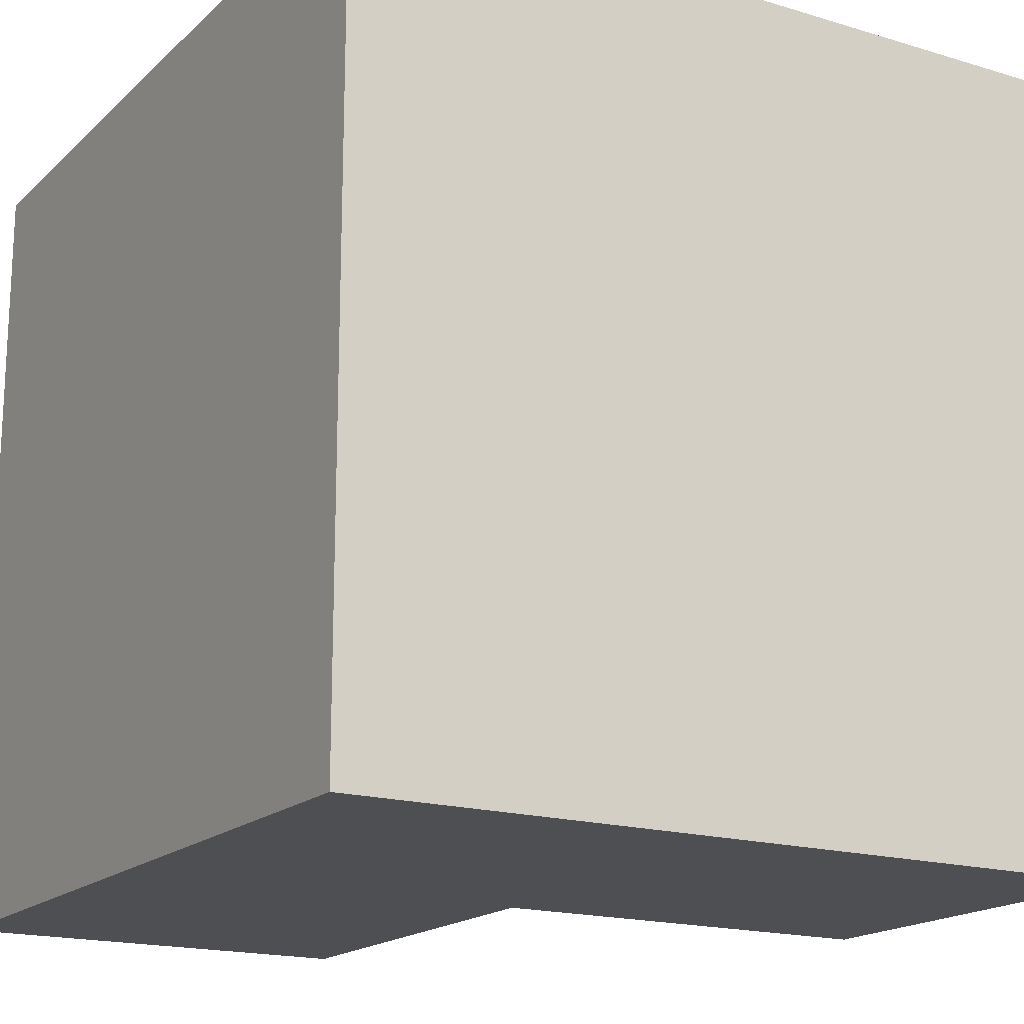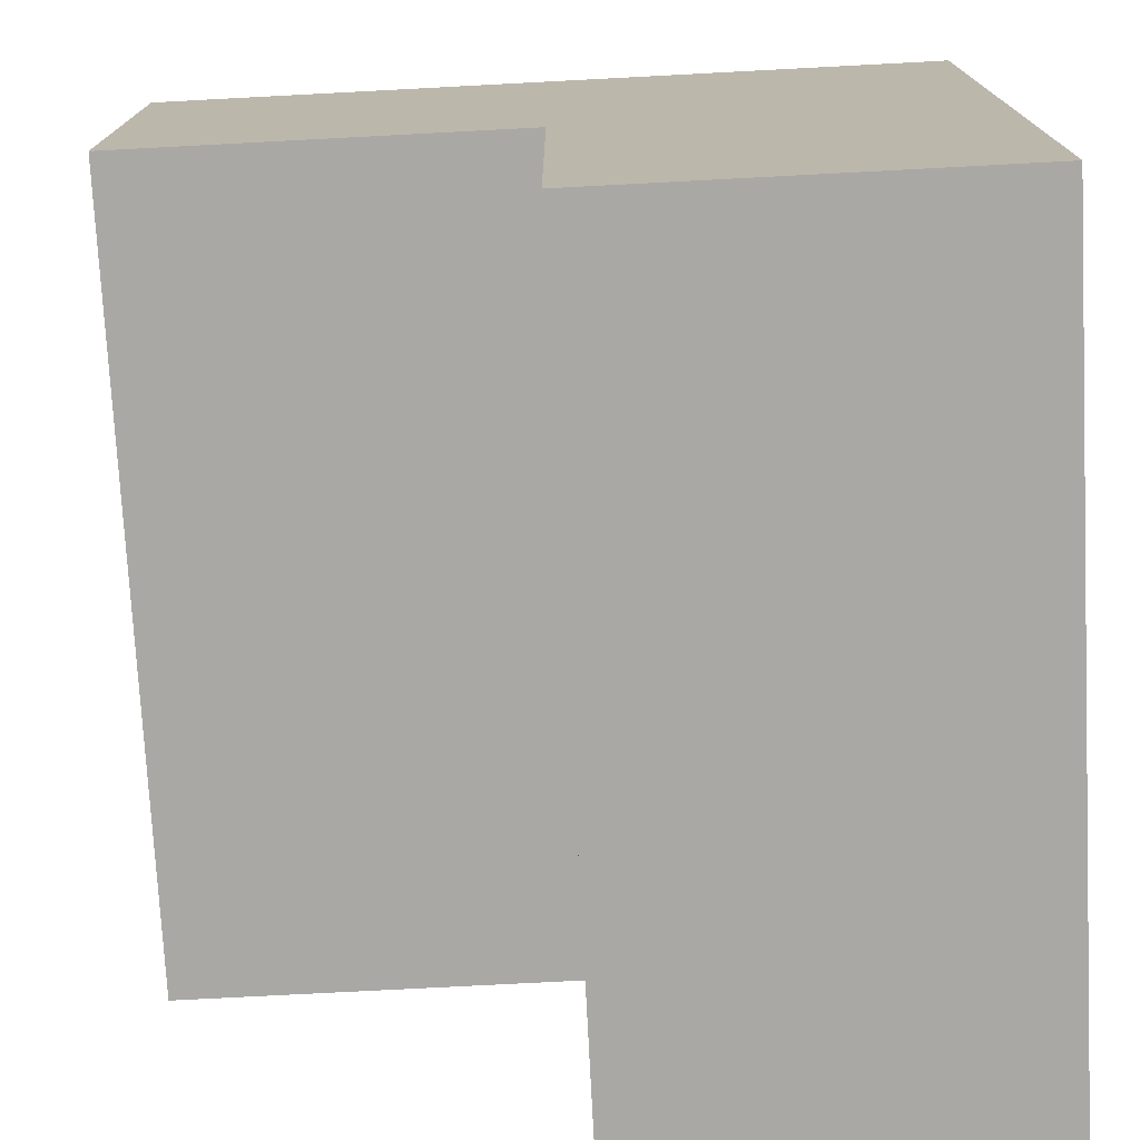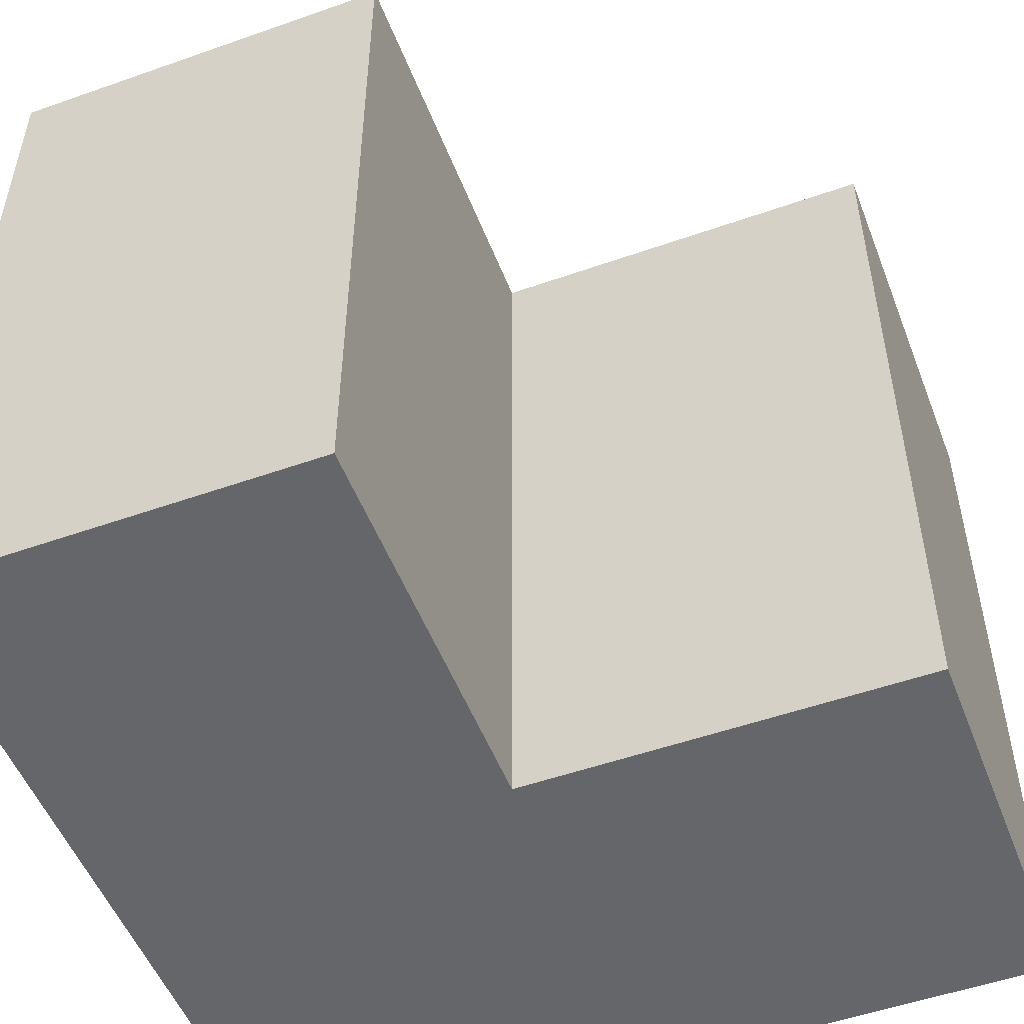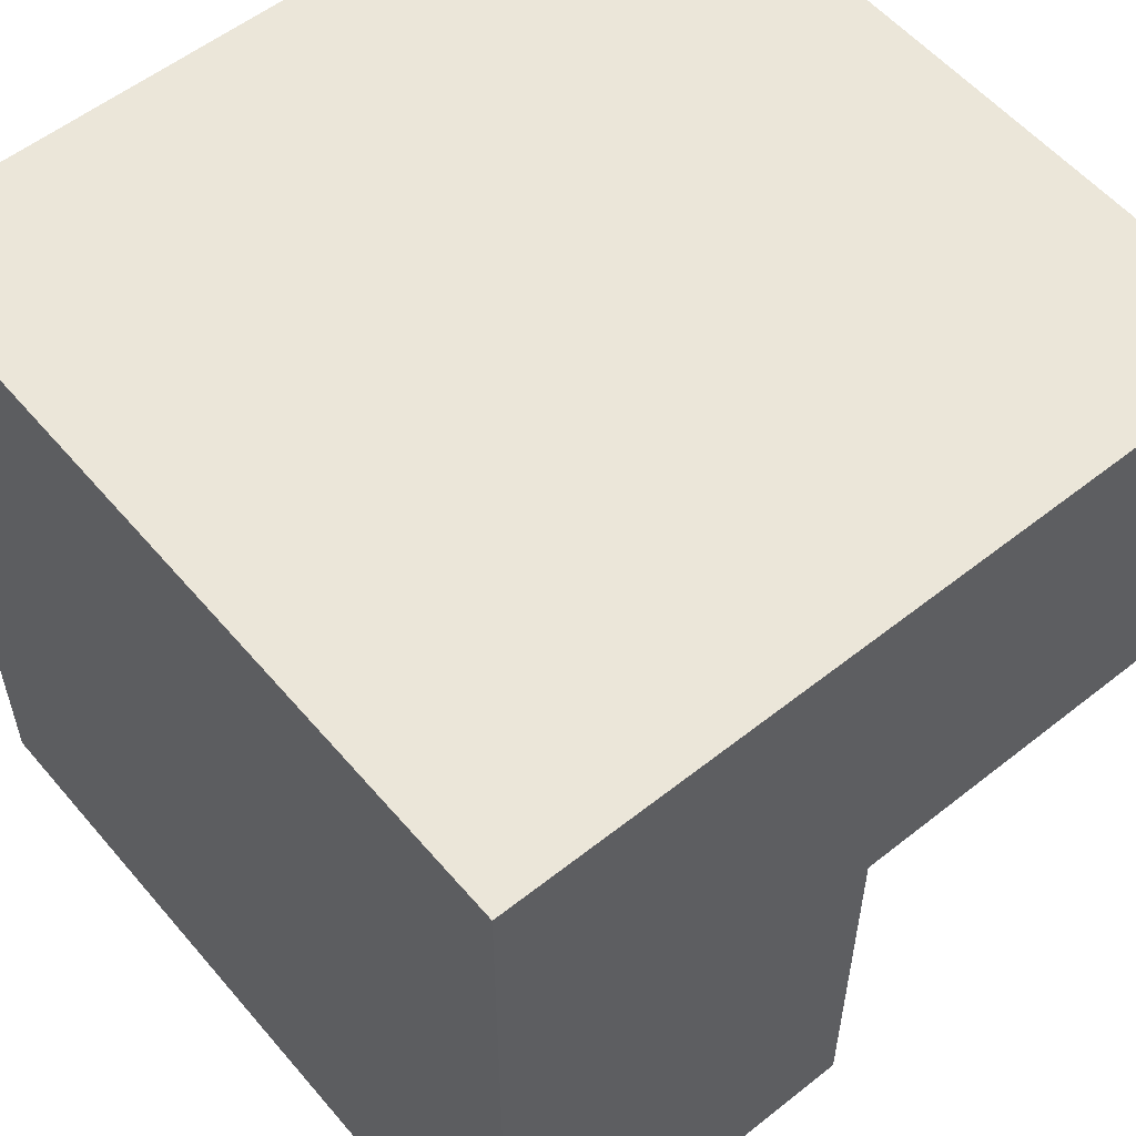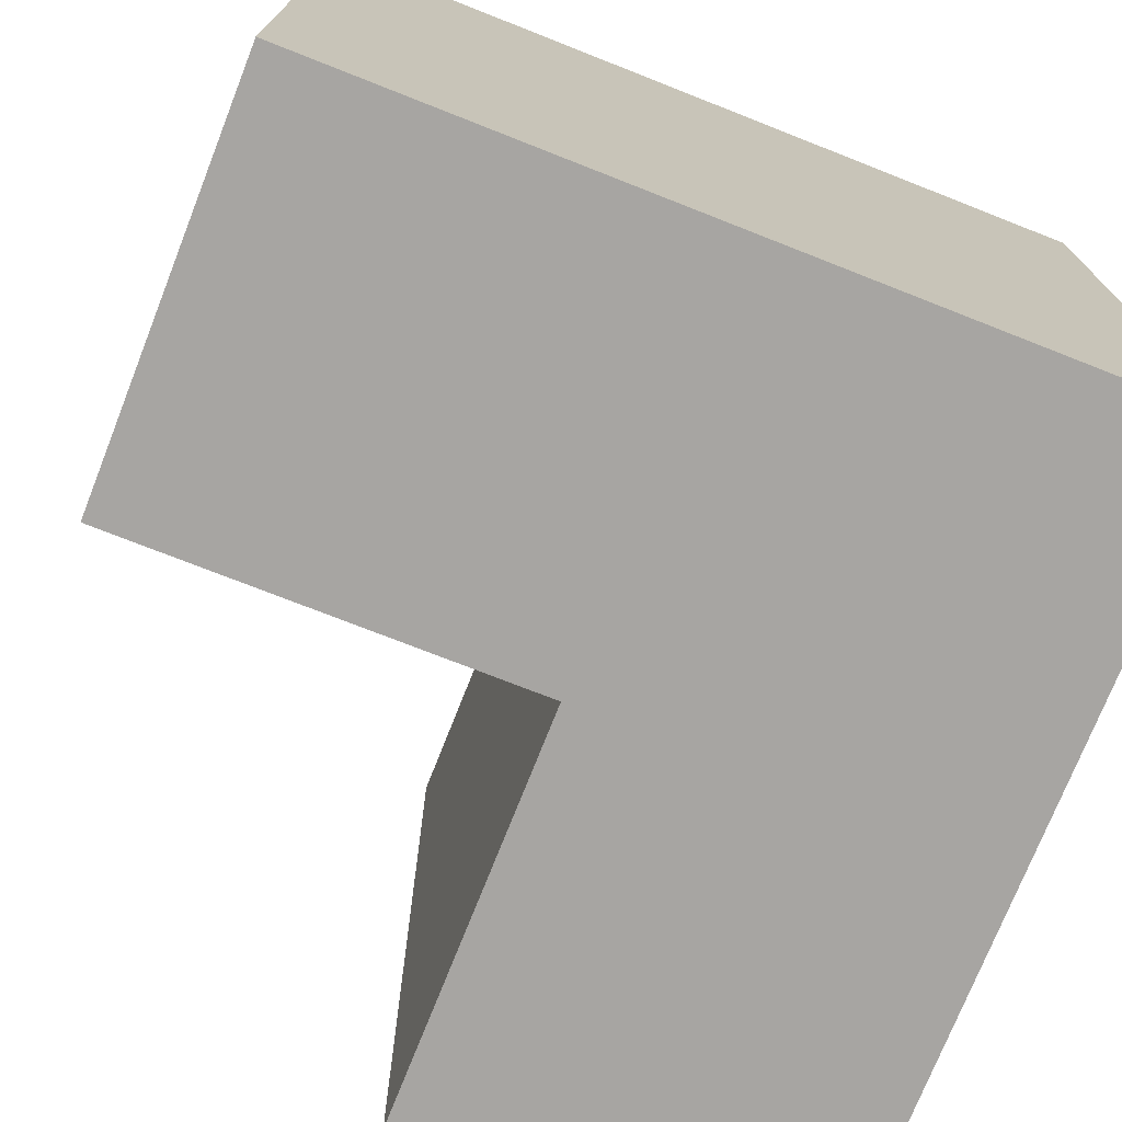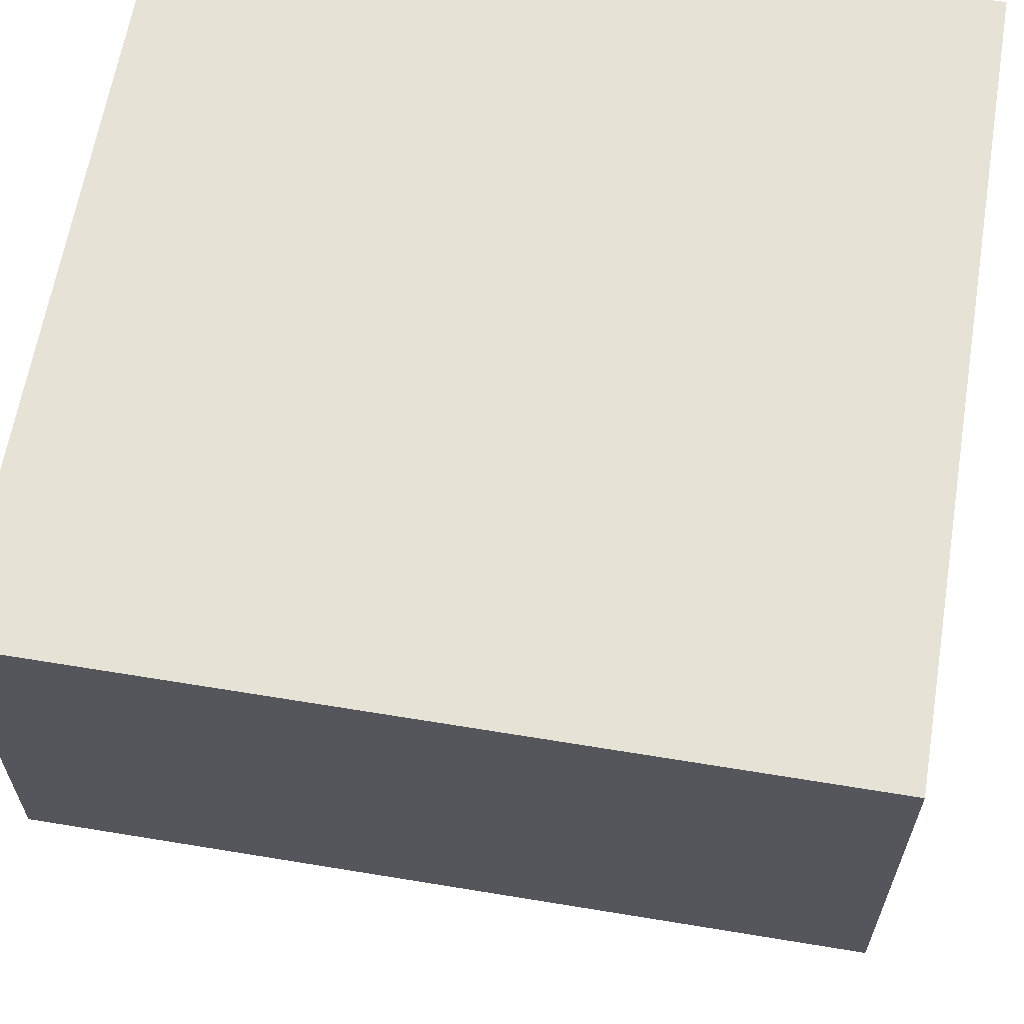
<metadata>
{"format":"obj","ext":"obj","renderer":"f3d","projection":"perspective","resolution":1024,"background":"white","views":[{"elev":-17.7,"azim":-30.7,"up":"+Y"},{"elev":-75.0,"azim":-177.0,"up":"+Z"},{"elev":-51.9,"azim":110.9,"up":"+Y"},{"elev":56.0,"azim":-39.7,"up":"+Z"},{"elev":-73.9,"azim":-111.5,"up":"+Y"},{"elev":62.9,"azim":99.5,"up":"+Z"}]}
</metadata>
<code>
o hand_lgt_med_hvy_0_1_2_3_sh_ja_du
v -0.7 1.6 0.7
v -0.7 1.6 0.5
v -0.7 1.8 0.7
v -0.7 1.8 0.5
v -0.6 1.6 0.6
v -0.6 1.6 0.5
v -0.6 1.8 0.6
v -0.6 1.8 0.5
v -0.5 1.6 0.7
v -0.5 1.6 0.6
v -0.5 1.8 0.7
v -0.5 1.8 0.6
v -0.7 1.6 0.7
v -0.7 1.8 0.7
v -0.5 1.6 0.7
v -0.5 1.8 0.7
v -0.6 1.6 0.6
v -0.6 1.8 0.6
v -0.5 1.6 0.6
v -0.5 1.8 0.6
v -0.7 1.6 0.5
v -0.7 1.8 0.5
v -0.6 1.6 0.5
v -0.6 1.8 0.5
v -0.7 1.6 0.7
v -0.5 1.6 0.7
v -0.6 1.6 0.6
v -0.5 1.6 0.6
v -0.7 1.6 0.5
v -0.6 1.6 0.5
v -0.7 1.8 0.7
v -0.5 1.8 0.7
v -0.6 1.8 0.6
v -0.5 1.8 0.6
v -0.7 1.8 0.5
v -0.6 1.8 0.5
f 3 2 1
f 4 2 3
f 5 6 7
f 7 6 8
f 9 10 11
f 11 10 12
f 15 14 13
f 16 14 15
f 17 18 19
f 19 18 20
f 21 22 23
f 23 22 24
f 27 26 25
f 28 26 27
f 29 27 25
f 30 27 29
f 31 32 33
f 33 32 34
f 31 33 35
f 35 33 36

</code>
